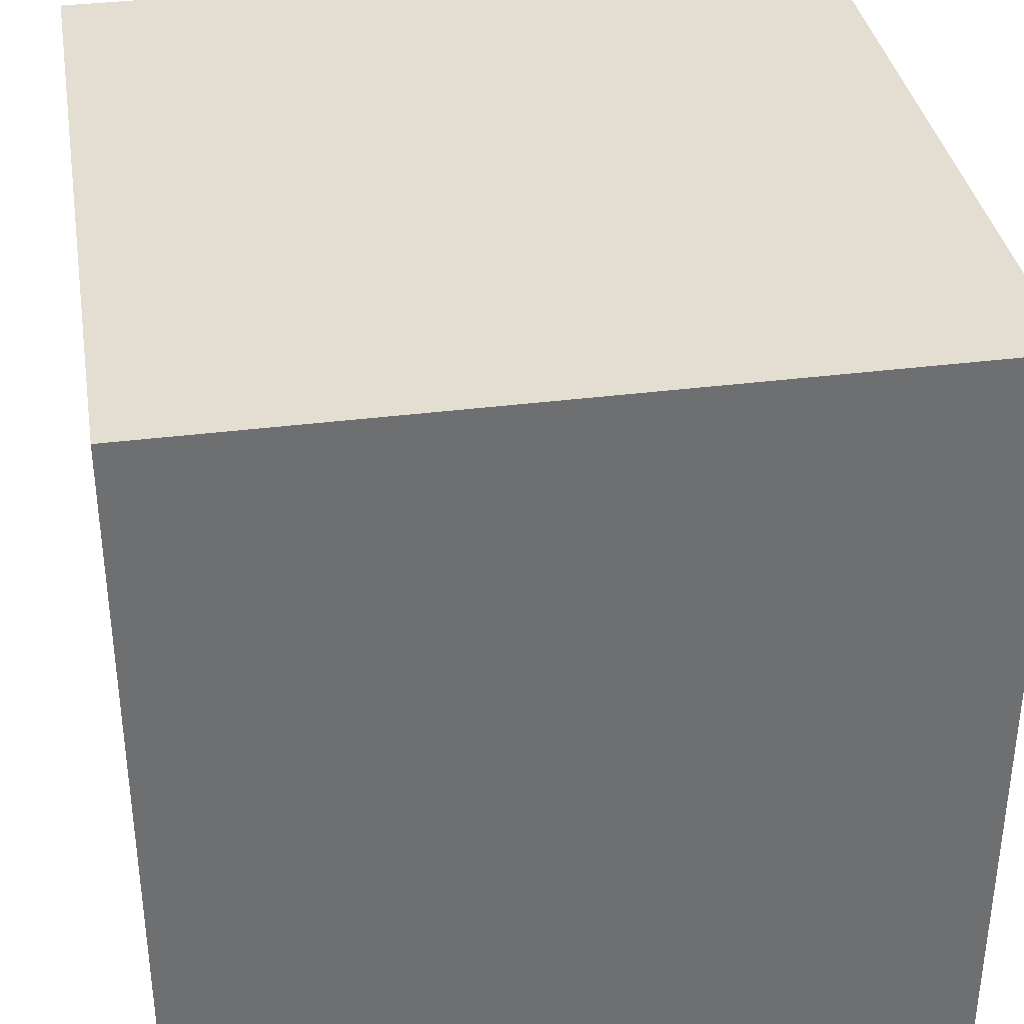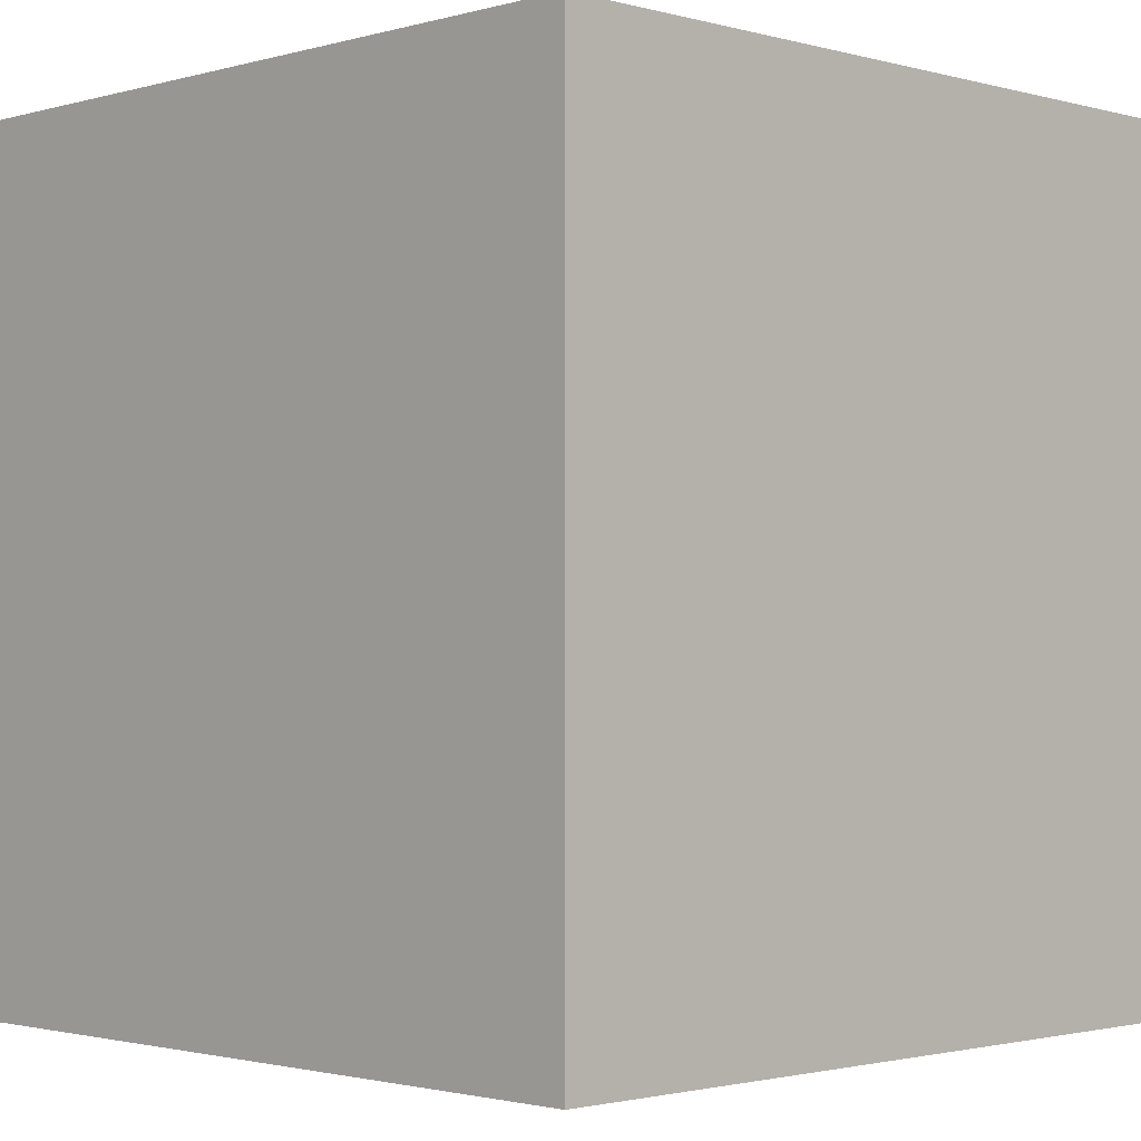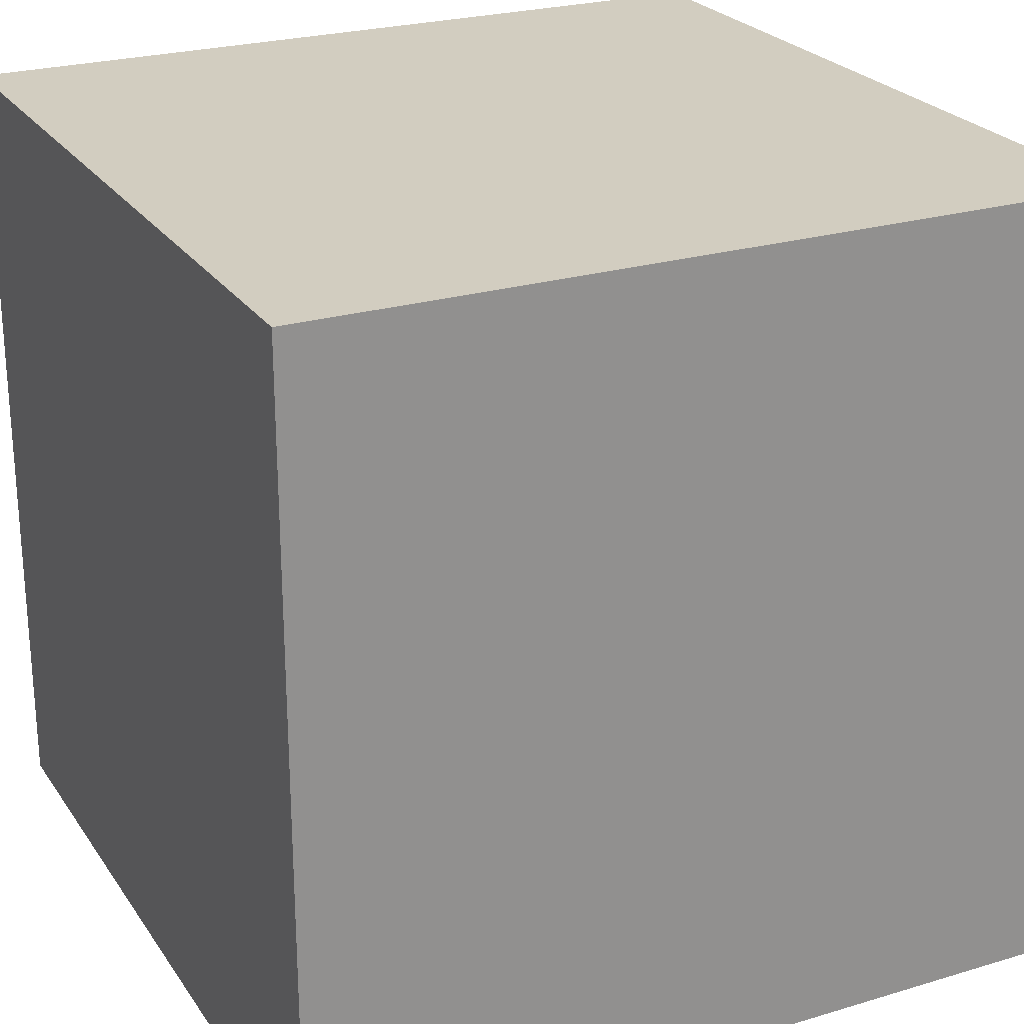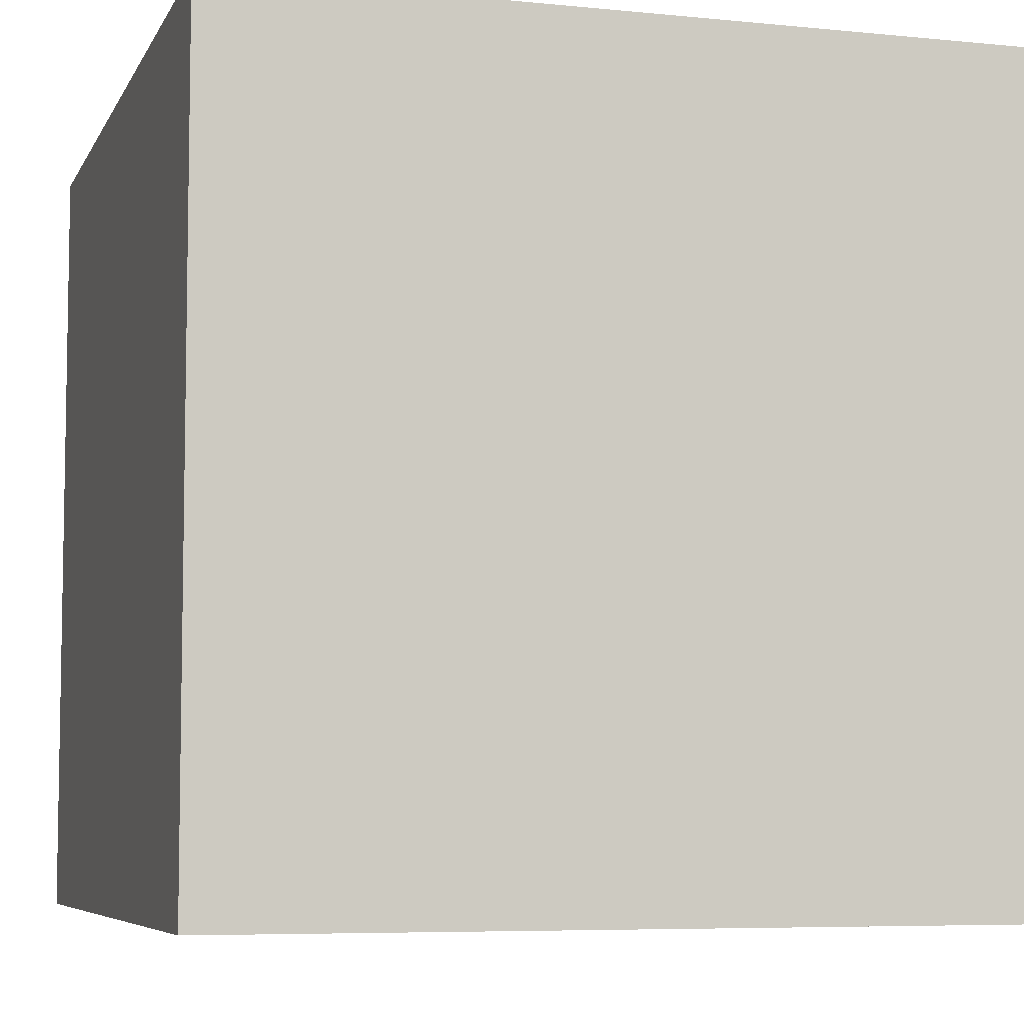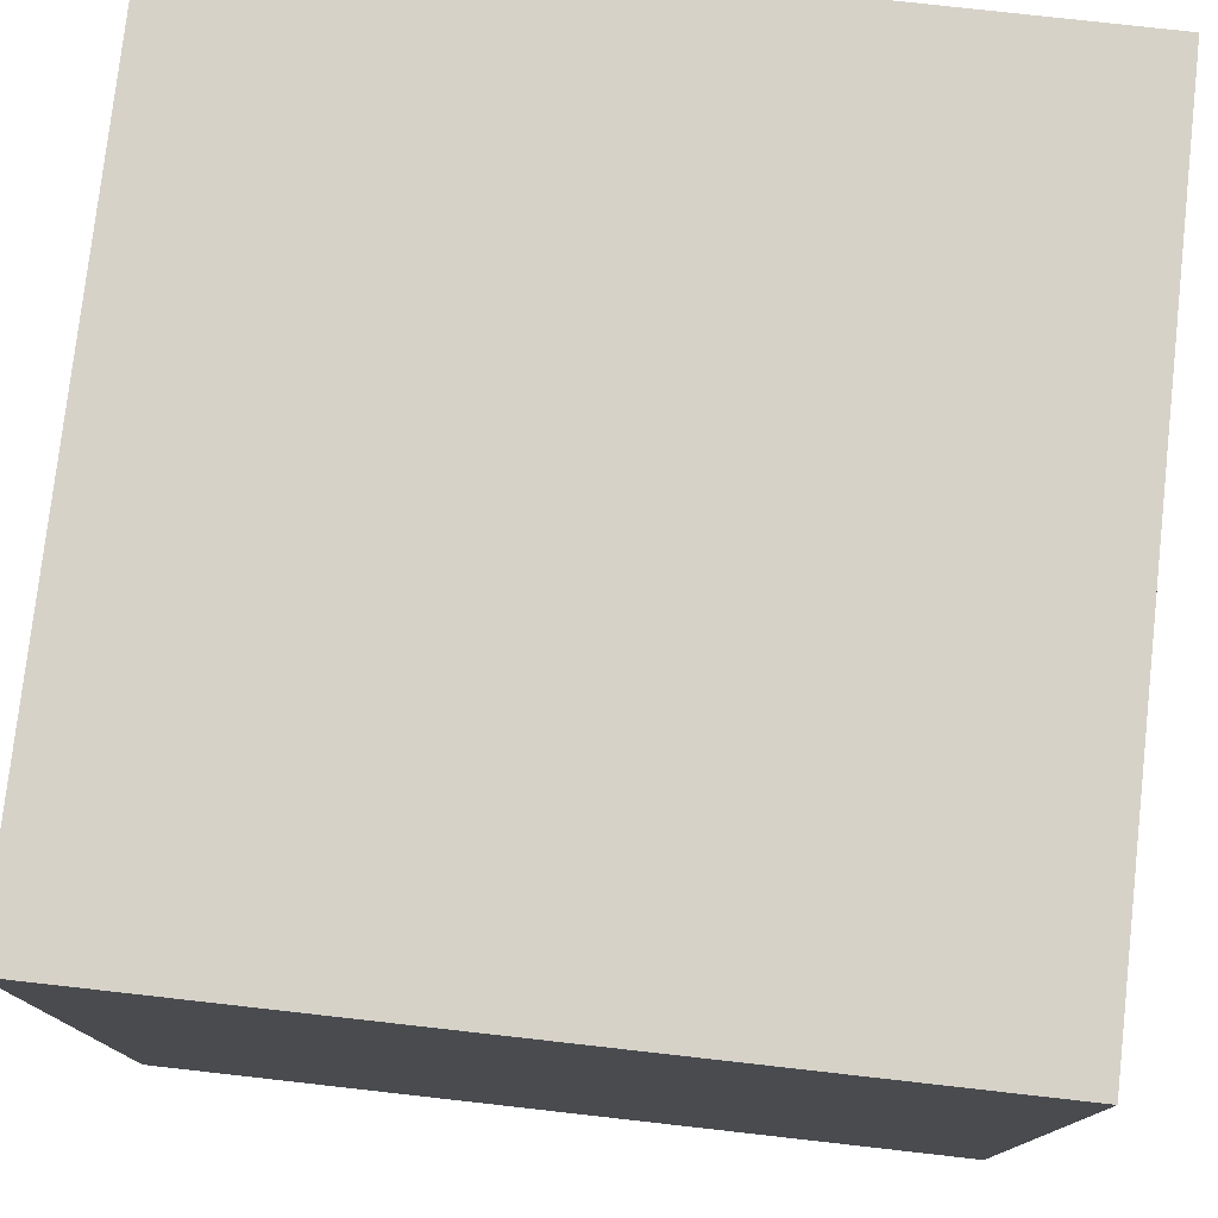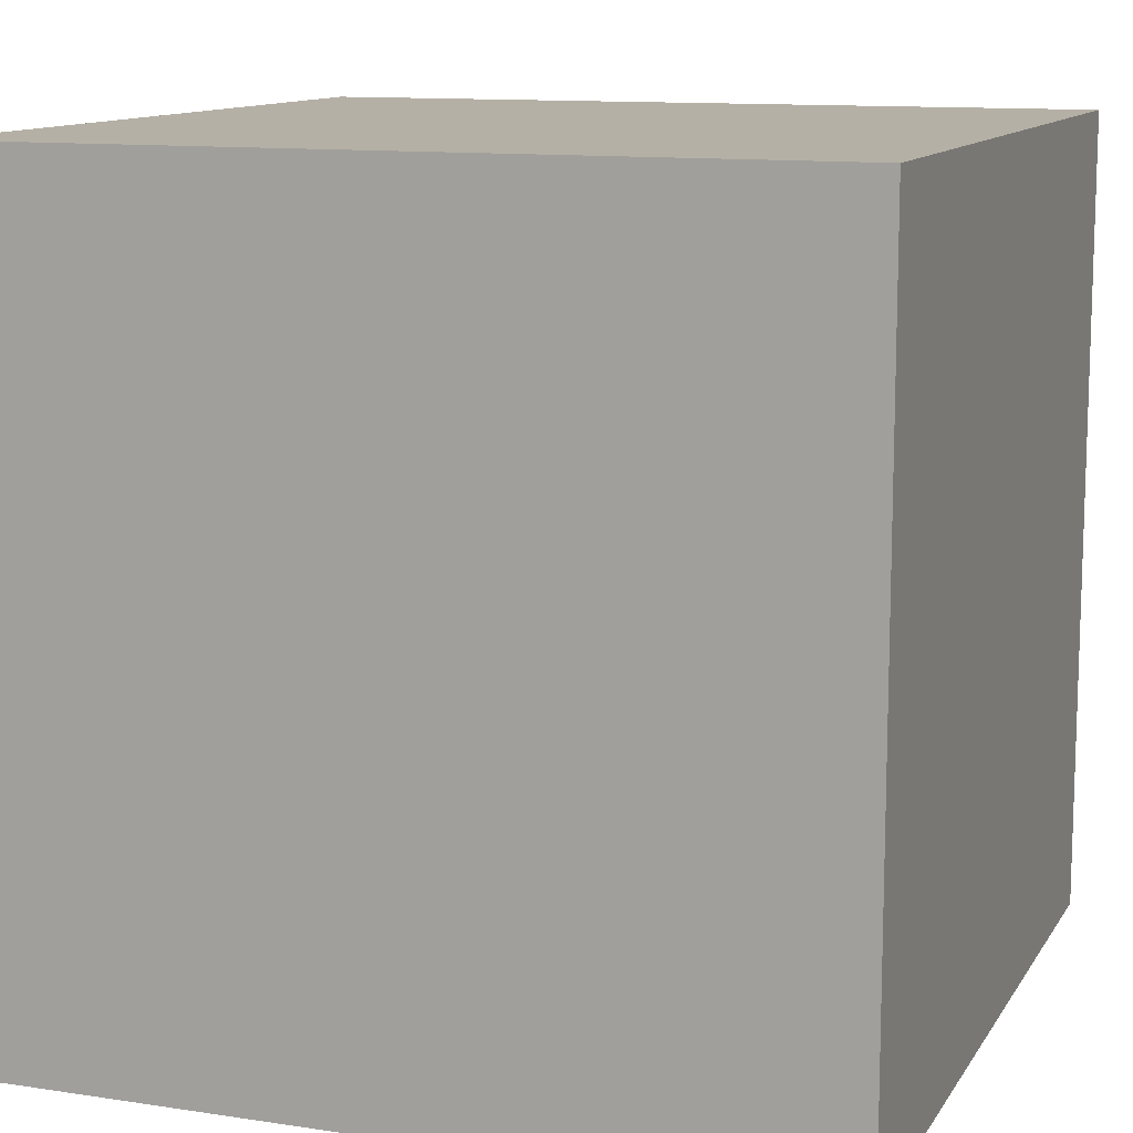
<metadata>
{"format":"obj","ext":"obj","renderer":"f3d","projection":"perspective","resolution":1024,"background":"white","views":[{"elev":36.0,"azim":80.5,"up":"+Z"},{"elev":-1.7,"azim":-134.6,"up":"+Y"},{"elev":24.6,"azim":63.9,"up":"+Y"},{"elev":-6.5,"azim":-16.6,"up":"+Z"},{"elev":77.4,"azim":6.4,"up":"+Y"},{"elev":11.7,"azim":-69.9,"up":"+Z"}]}
</metadata>
<code>
o
v -0.7 0 0.7
v -0.7 0 -0.7
v -0.7 0.3 0.4
v -0.7 0.3 0.2
v -0.7 0.3 -0.2
v -0.7 0.3 -0.4
v -0.7 0.5 0.4
v -0.7 0.5 0.2
v -0.7 0.5 -0.2
v -0.7 0.5 -0.4
v -0.7 0.6 0.1
v -0.7 0.6 -0.1
v -0.7 0.8 0.1
v -0.7 0.8 -0.1
v -0.7 0.9 0.4
v -0.7 0.9 0.2
v -0.7 0.9 -0.2
v -0.7 0.9 -0.4
v -0.7 1.1 0.4
v -0.7 1.1 0.2
v -0.7 1.1 -0.2
v -0.7 1.1 -0.4
v -0.7 1.4 0.7
v -0.7 1.4 -0.7
v 0.7 0 0.7
v 0.7 0 -0.7
v 0.7 0.3 -0.2
v 0.7 0.3 -0.4
v 0.7 0.5 -0.2
v 0.7 0.5 -0.4
v 0.7 0.6 0.1
v 0.7 0.6 -0.1
v 0.7 0.8 0.1
v 0.7 0.8 -0.1
v 0.7 0.9 0.4
v 0.7 0.9 0.2
v 0.7 1.1 0.4
v 0.7 1.1 0.2
v 0.7 1.4 0.7
v 0.7 1.4 -0.7
v -0.7 0 0.7
v -0.7 1.4 0.7
v -0.1 0.6 0.7
v -0.1 0.8 0.7
v 0.1 0.6 0.7
v 0.1 0.8 0.7
v 0.7 0 0.7
v 0.7 1.4 0.7
v -0.7 0 -0.7
v -0.7 1.4 -0.7
v -0.4 0.3 -0.7
v -0.4 0.5 -0.7
v -0.4 0.9 -0.7
v -0.4 1.1 -0.7
v -0.2 0.3 -0.7
v -0.2 0.5 -0.7
v -0.2 0.9 -0.7
v -0.2 1.1 -0.7
v 0.2 0.3 -0.7
v 0.2 0.5 -0.7
v 0.2 0.9 -0.7
v 0.2 1.1 -0.7
v 0.4 0.3 -0.7
v 0.4 0.5 -0.7
v 0.4 0.9 -0.7
v 0.4 1.1 -0.7
v 0.7 0 -0.7
v 0.7 1.4 -0.7
v -0.7 0 0.7
v 0.7 0 0.7
v -0.4 0 0.4
v -0.2 0 0.4
v 0.2 0 0.4
v 0.4 0 0.4
v -0.4 0 0.2
v -0.2 0 0.2
v 0.2 0 0.2
v 0.4 0 0.2
v -0.4 0 0.1
v -0.2 0 0.1
v 0.2 0 0.1
v 0.4 0 0.1
v -0.4 0 -0.1
v -0.2 0 -0.1
v 0.2 0 -0.1
v 0.4 0 -0.1
v -0.4 0 -0.2
v -0.2 0 -0.2
v 0.2 0 -0.2
v 0.4 0 -0.2
v -0.4 0 -0.4
v -0.2 0 -0.4
v 0.2 0 -0.4
v 0.4 0 -0.4
v -0.7 0 -0.7
v 0.7 0 -0.7
v -0.7 1.4 0.7
v 0.7 1.4 0.7
v 0.2 1.4 0.4
v 0.4 1.4 0.4
v 0.2 1.4 0.2
v 0.4 1.4 0.2
v -0.4 1.4 -0.2
v -0.2 1.4 -0.2
v -0.4 1.4 -0.4
v -0.2 1.4 -0.4
v -0.7 1.4 -0.7
v 0.7 1.4 -0.7
f 3 2 1
f 4 2 3
f 5 2 4
f 6 2 5
f 7 3 1
f 7 4 3
f 8 5 4
f 8 4 7
f 9 6 5
f 9 5 8
f 10 2 6
f 10 6 9
f 11 9 8
f 11 8 7
f 11 10 9
f 12 10 11
f 13 11 7
f 13 12 11
f 14 10 12
f 14 12 13
f 15 7 1
f 15 13 7
f 15 14 13
f 16 14 15
f 17 10 14
f 17 14 16
f 18 2 10
f 18 10 17
f 19 16 15
f 19 15 1
f 20 17 16
f 20 16 19
f 21 18 17
f 21 17 20
f 22 2 18
f 22 18 21
f 23 19 1
f 23 21 20
f 23 22 21
f 23 20 19
f 24 2 22
f 24 22 23
f 25 26 27
f 27 26 28
f 25 27 29
f 27 28 29
f 28 26 30
f 29 28 30
f 25 29 31
f 29 30 31
f 31 30 32
f 25 31 33
f 31 32 33
f 32 30 34
f 33 32 34
f 25 33 35
f 33 34 35
f 35 34 36
f 25 35 37
f 35 36 37
f 36 34 38
f 37 36 38
f 25 37 39
f 37 38 39
f 30 26 40
f 39 38 40
f 34 30 40
f 38 34 40
f 43 42 41
f 44 42 43
f 45 43 41
f 45 44 43
f 46 42 44
f 46 44 45
f 47 45 41
f 47 46 45
f 48 42 46
f 48 46 47
f 49 50 51
f 51 50 52
f 52 50 53
f 53 50 54
f 49 51 55
f 51 52 55
f 52 53 56
f 55 52 56
f 53 54 57
f 56 53 57
f 54 50 58
f 57 54 58
f 56 57 59
f 55 56 59
f 57 58 59
f 49 55 59
f 59 58 60
f 60 58 61
f 58 50 62
f 61 58 62
f 49 59 63
f 59 60 63
f 60 61 64
f 63 60 64
f 61 62 65
f 64 61 65
f 62 50 66
f 65 62 66
f 49 63 67
f 64 65 67
f 65 66 67
f 63 64 67
f 66 50 68
f 67 66 68
f 71 70 69
f 72 70 71
f 73 70 72
f 74 70 73
f 75 71 69
f 75 72 71
f 76 73 72
f 76 72 75
f 77 74 73
f 77 73 76
f 78 70 74
f 78 74 77
f 79 77 76
f 79 76 75
f 79 78 77
f 79 75 69
f 80 78 79
f 81 78 80
f 82 70 78
f 82 78 81
f 83 79 69
f 83 80 79
f 84 81 80
f 84 80 83
f 85 82 81
f 85 81 84
f 86 70 82
f 86 82 85
f 87 83 69
f 87 85 84
f 87 86 85
f 87 84 83
f 88 86 87
f 89 86 88
f 90 70 86
f 90 86 89
f 91 87 69
f 91 88 87
f 92 89 88
f 92 88 91
f 93 90 89
f 93 89 92
f 94 70 90
f 94 90 93
f 95 91 69
f 95 93 92
f 95 94 93
f 95 92 91
f 96 70 94
f 96 94 95
f 97 98 99
f 99 98 100
f 97 99 101
f 99 100 101
f 100 98 102
f 101 100 102
f 97 101 103
f 101 102 103
f 103 102 104
f 97 103 105
f 103 104 105
f 104 102 106
f 105 104 106
f 97 105 107
f 105 106 107
f 102 98 108
f 107 106 108
f 106 102 108

</code>
